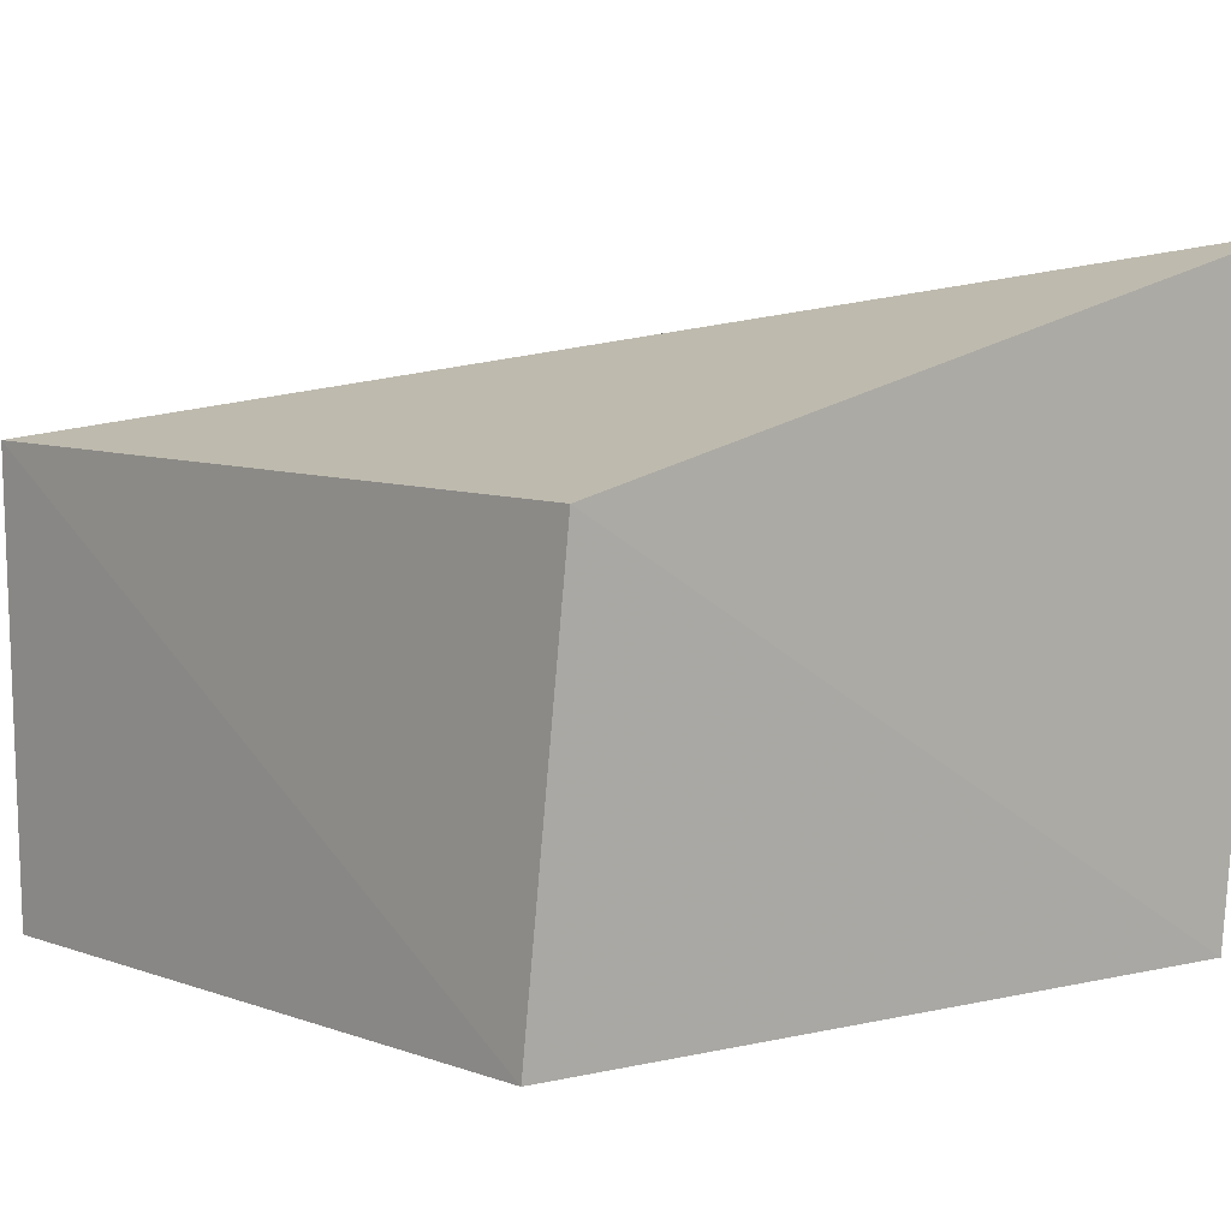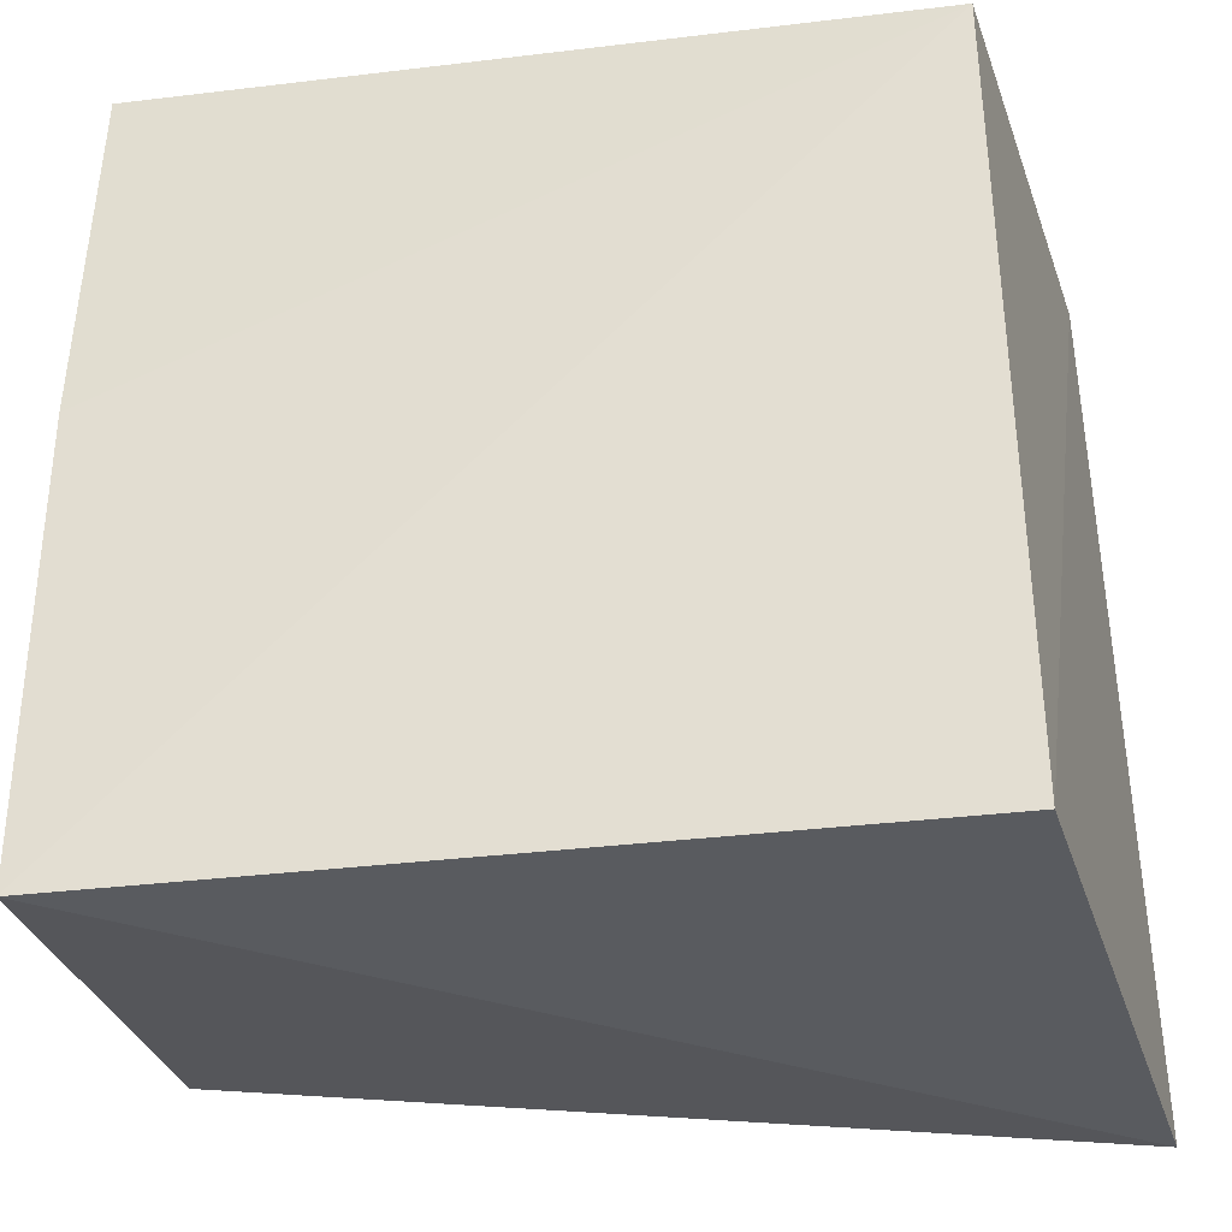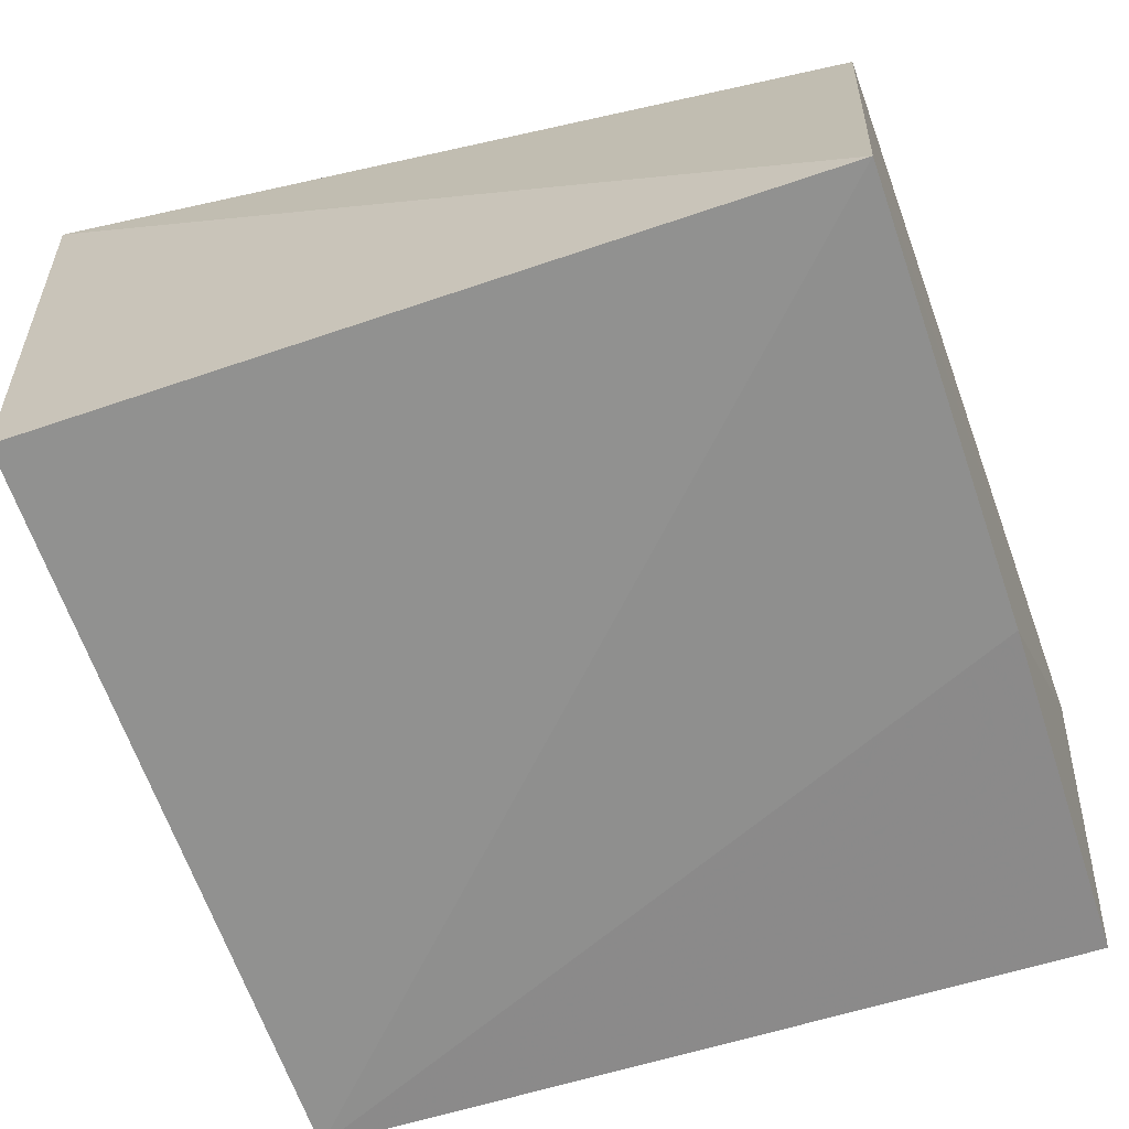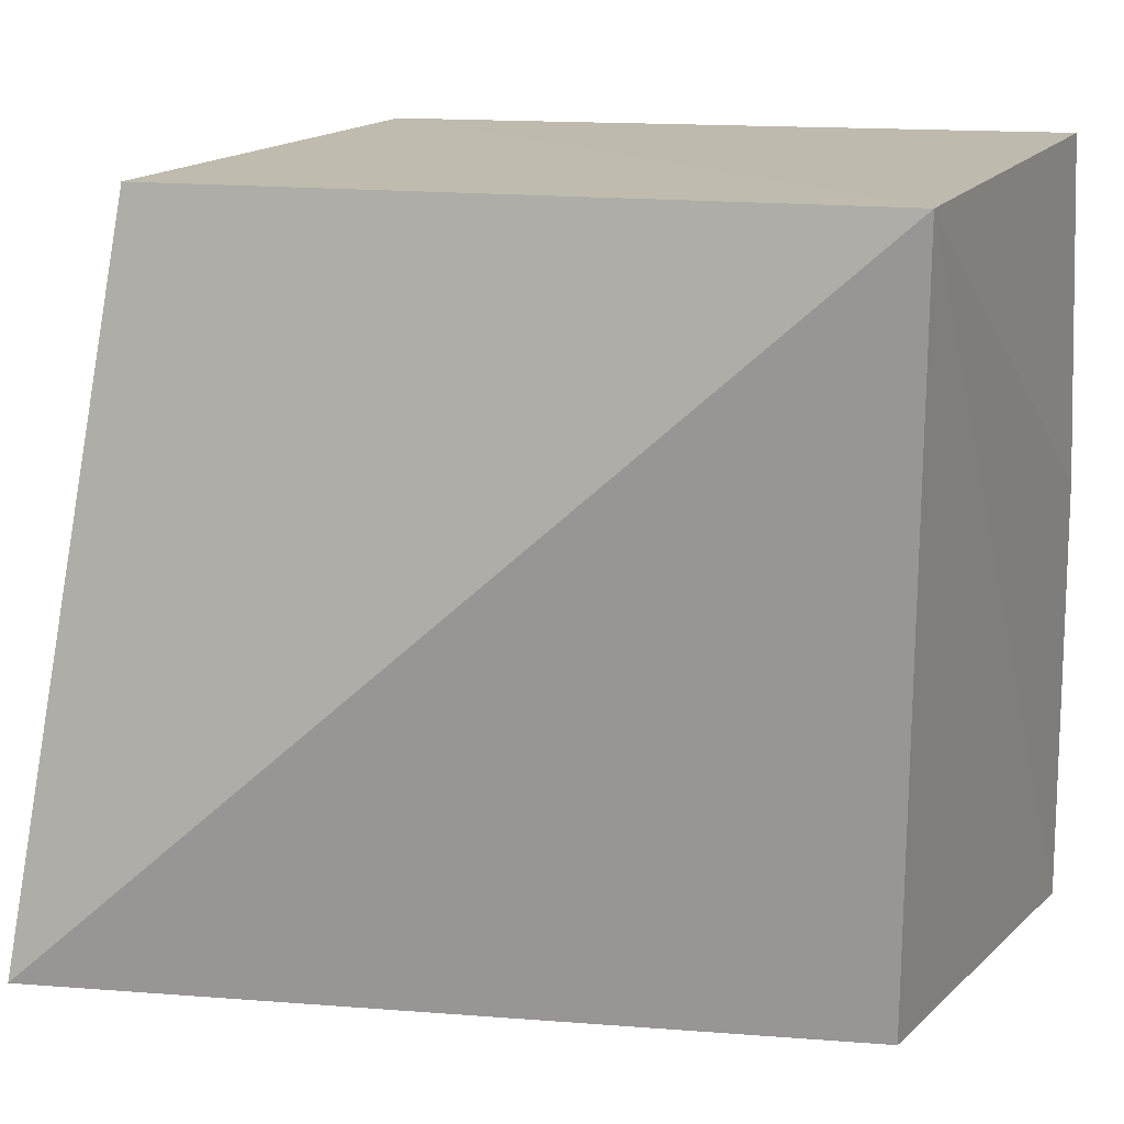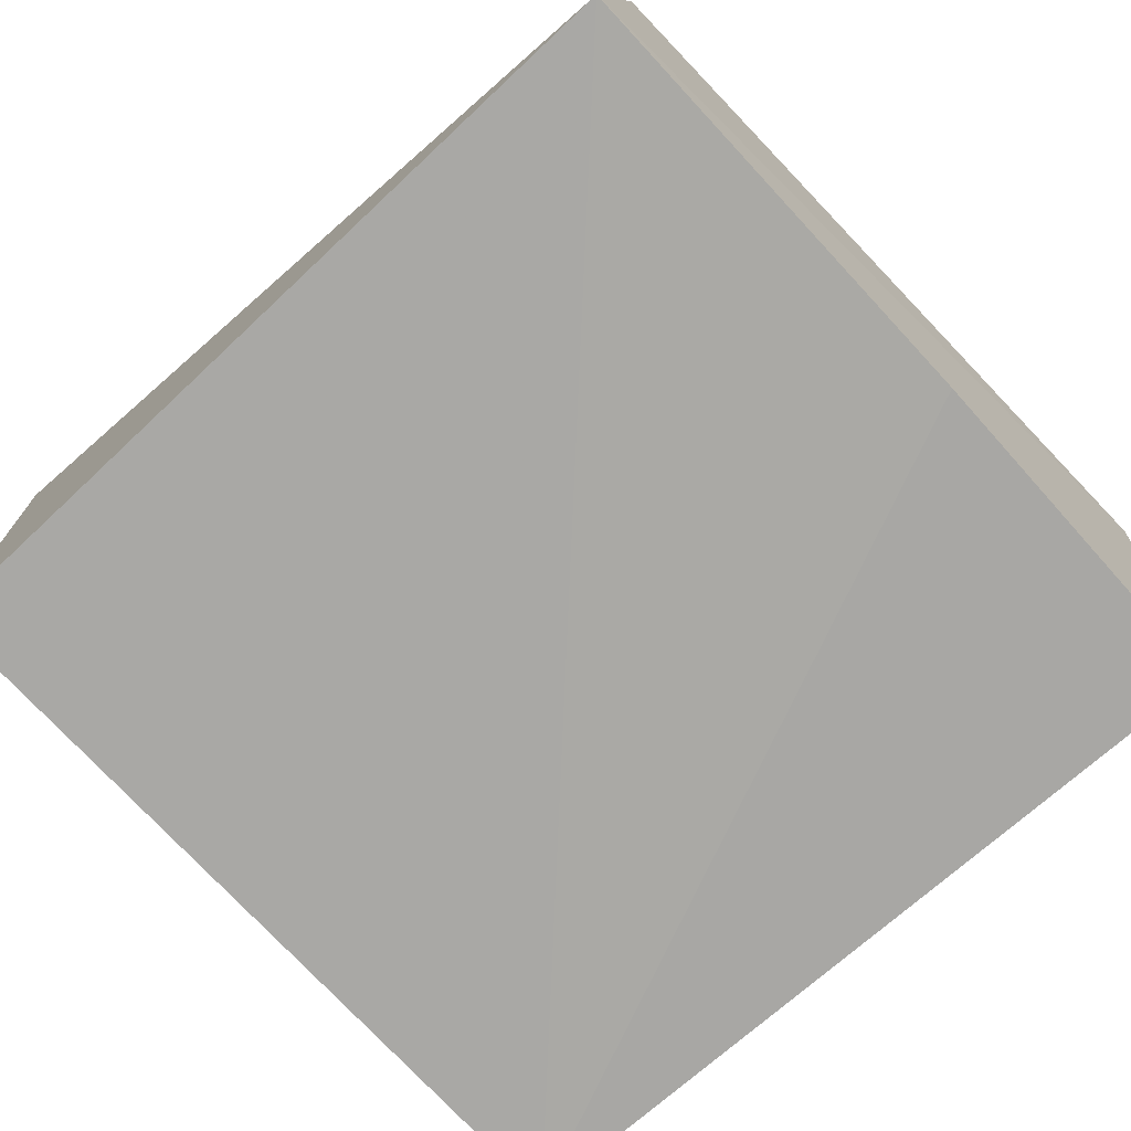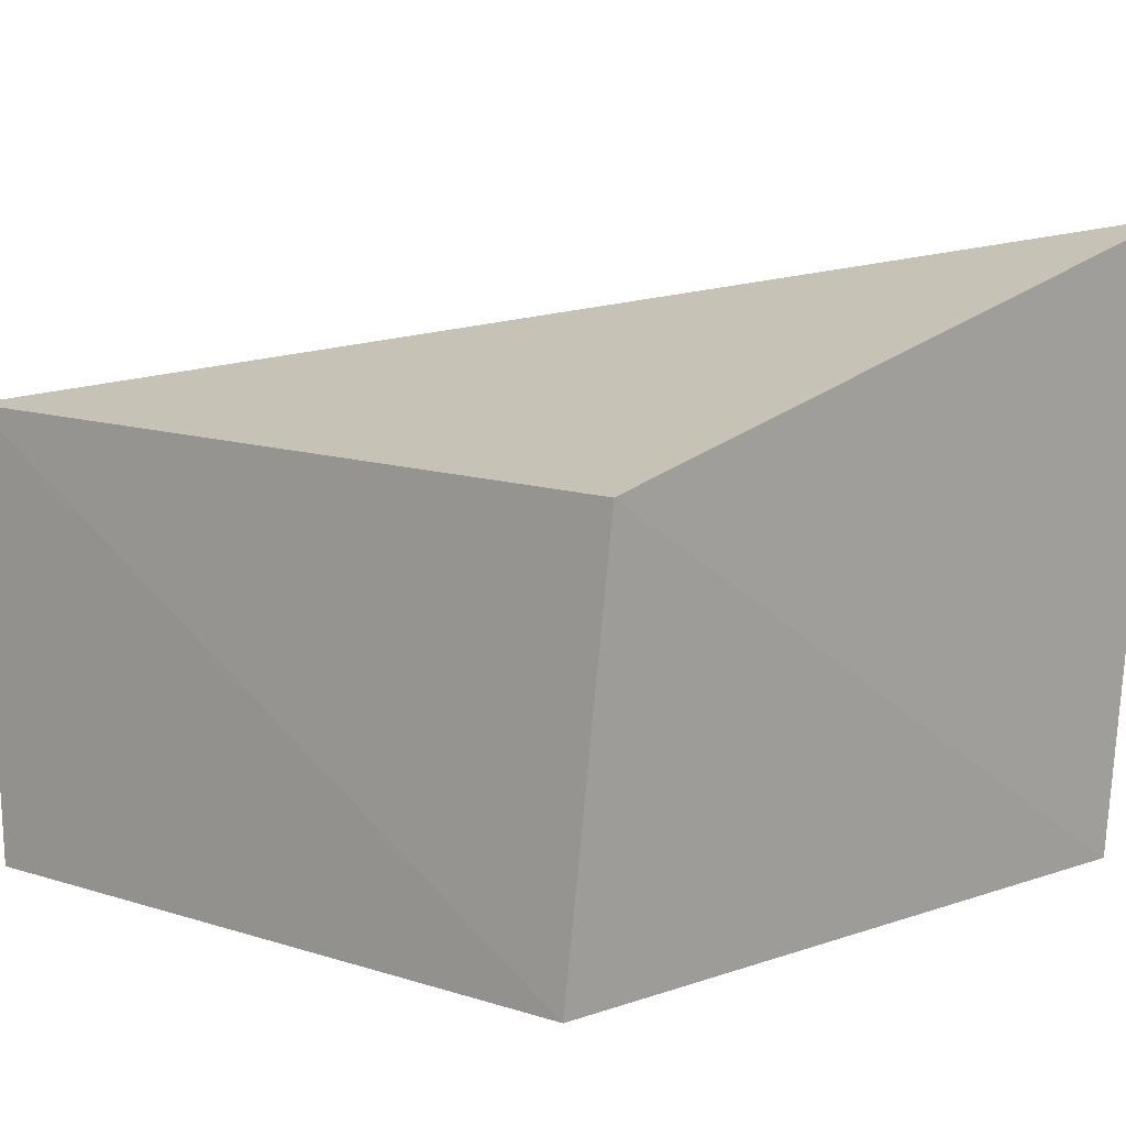
<metadata>
{"format":"obj","ext":"obj","renderer":"f3d","projection":"perspective","resolution":1024,"background":"white","views":[{"elev":5.0,"azim":-127.2,"up":"+Z"},{"elev":-30.9,"azim":-167.3,"up":"+Y"},{"elev":-67.1,"azim":19.1,"up":"+Z"},{"elev":16.3,"azim":29.2,"up":"+Y"},{"elev":-77.3,"azim":42.8,"up":"+Z"},{"elev":8.0,"azim":-134.8,"up":"+Z"}]}
</metadata>
<code>
v 0.005023 0.002194 0.01933
v 0.004586 -0.02407 0.01858
v 0.003835 -0.02533 0.001959
v -0.02309 0.001294 0.00327
v -0.02503 -0.02578 0.02577
v 0.003629 0.002401 0.003134
v -0.02448 0.0007131 0.01834
v -0.02349 -0.02514 0.003395
v 0.00384 -0.009757 0.002363
f 1 2 3
f 5 2 1
f 5 3 2
f 6 4 1
f 7 5 1
f 7 1 4
f 8 4 3
f 8 3 5
f 8 7 4
f 8 5 7
f 9 6 1
f 9 1 3
f 9 3 4
f 9 4 6

</code>
